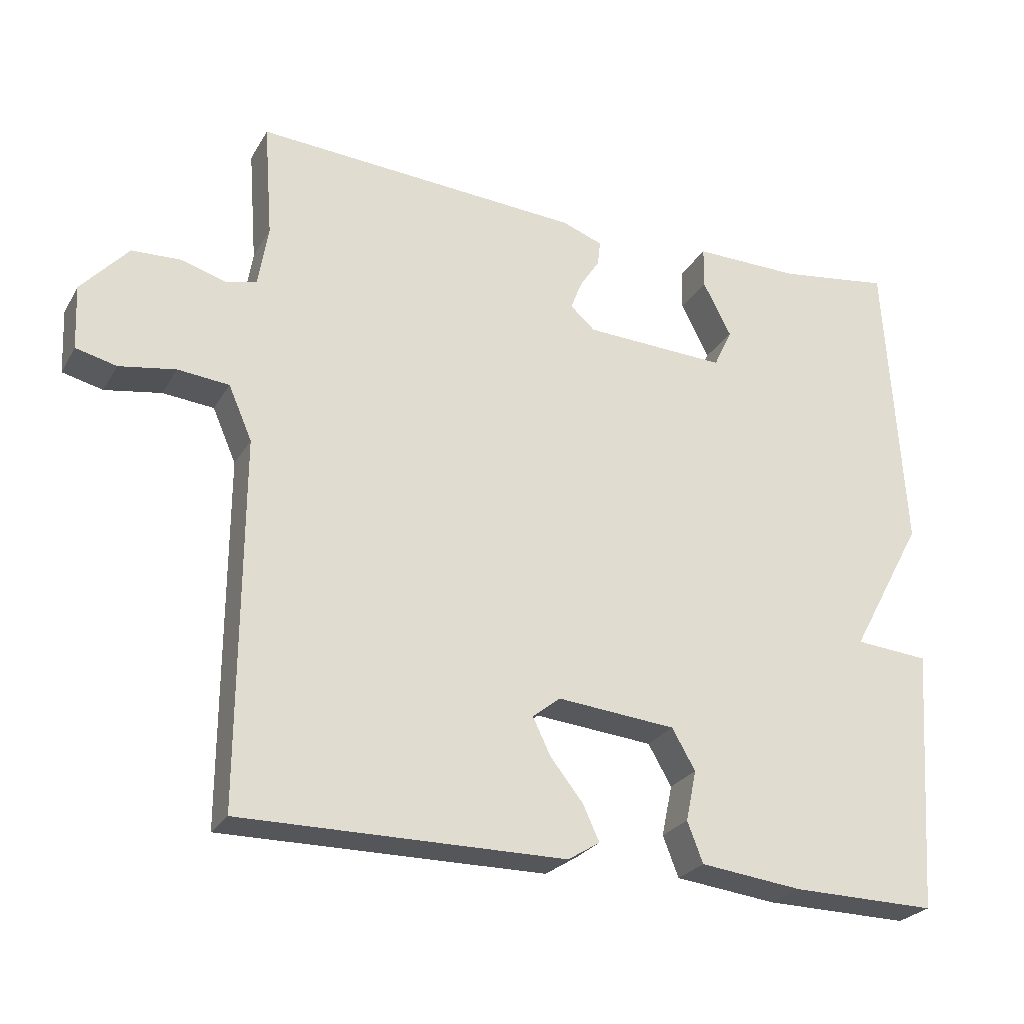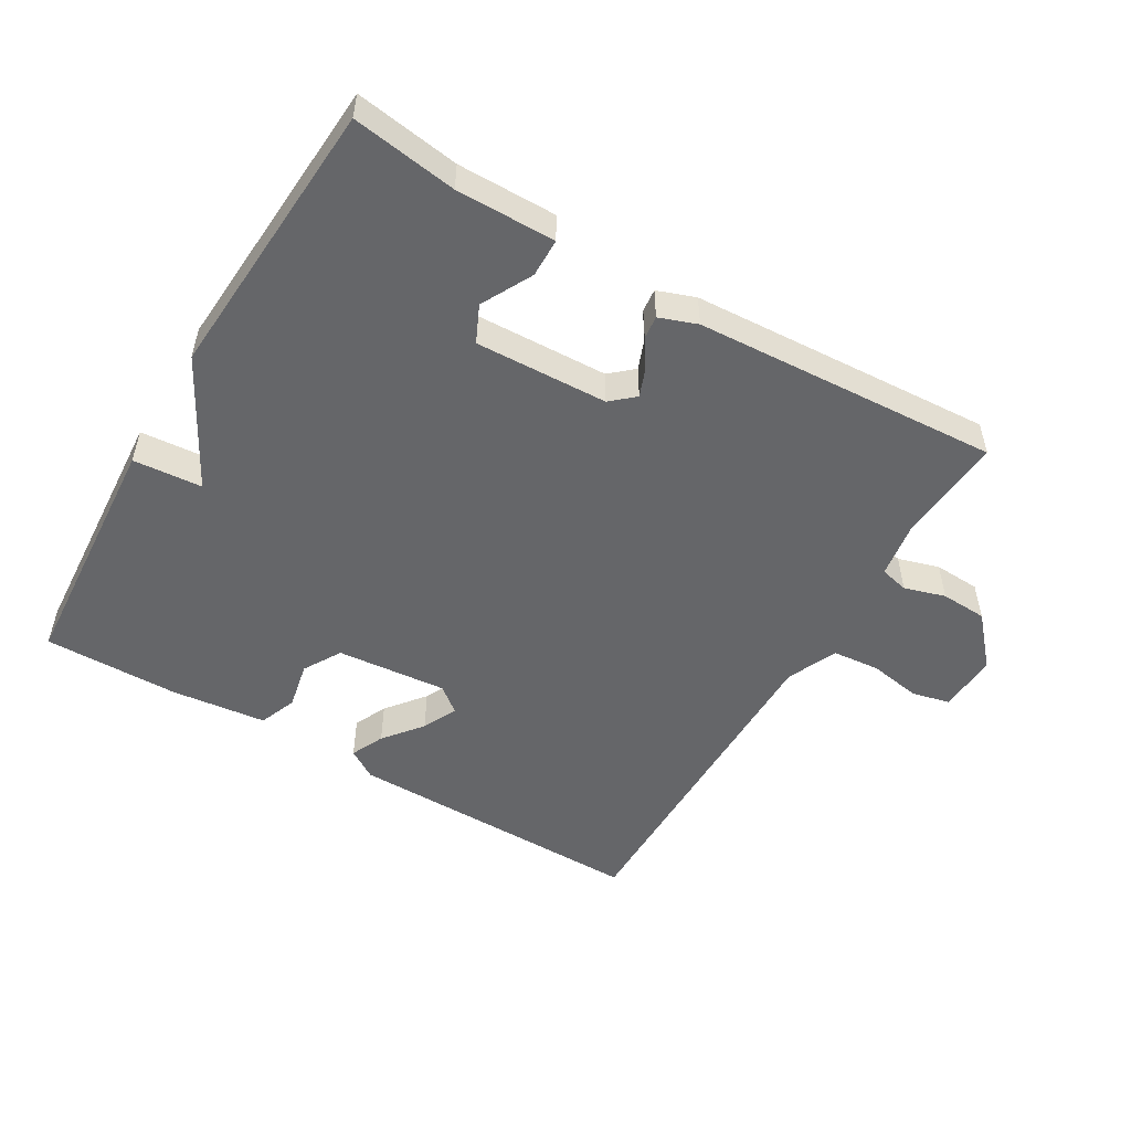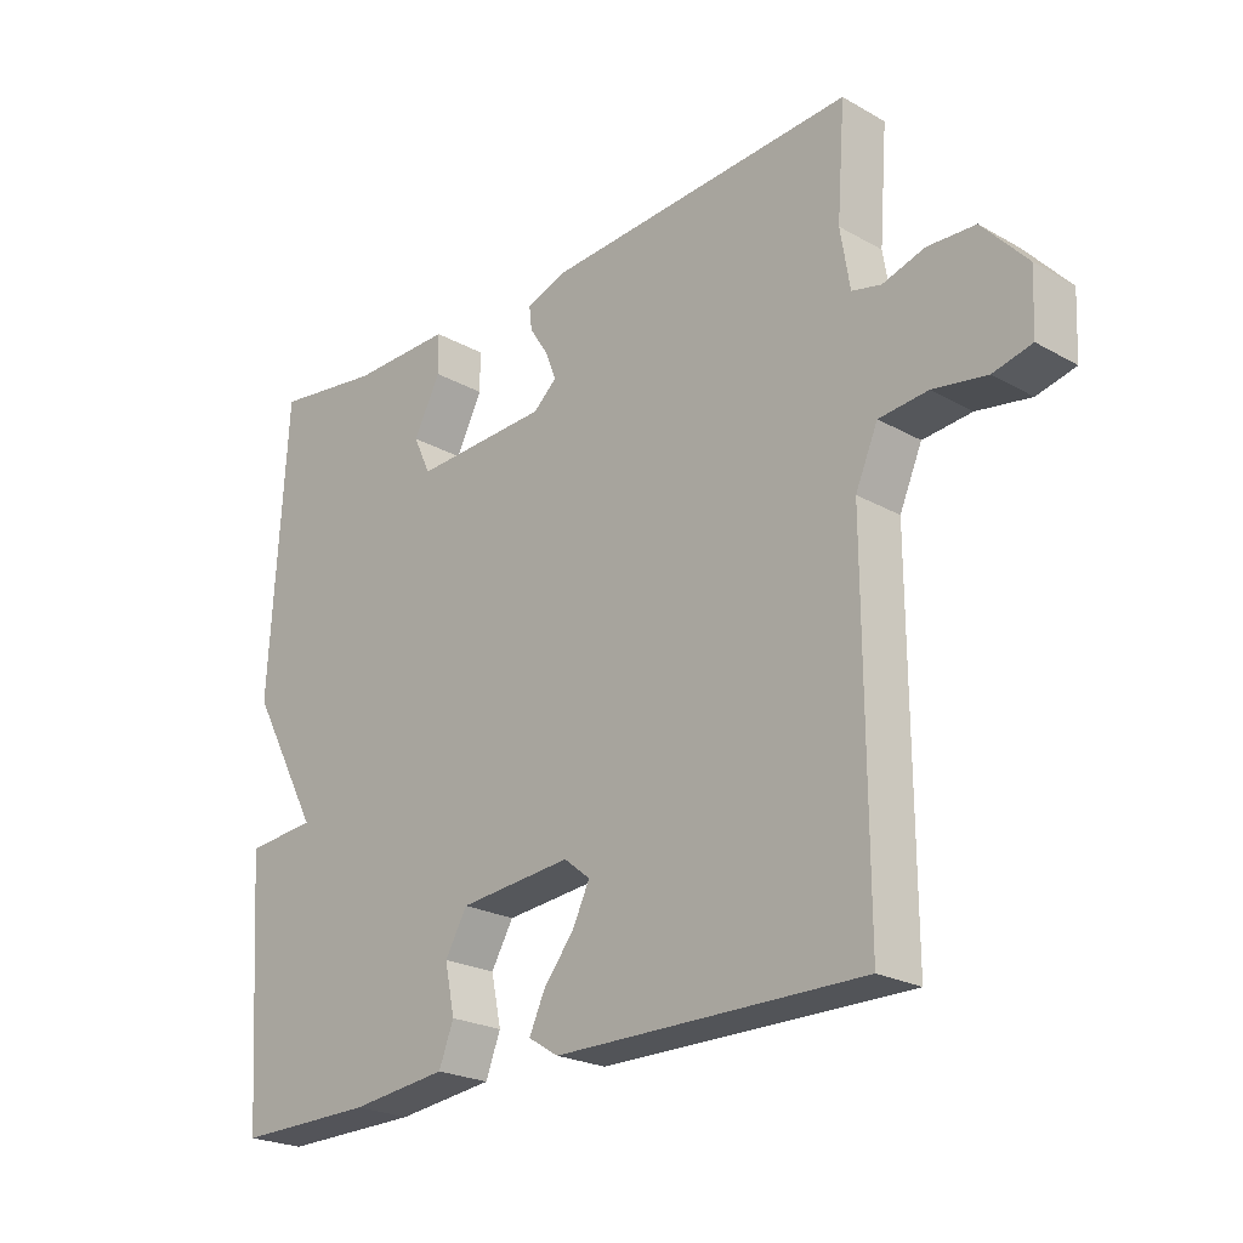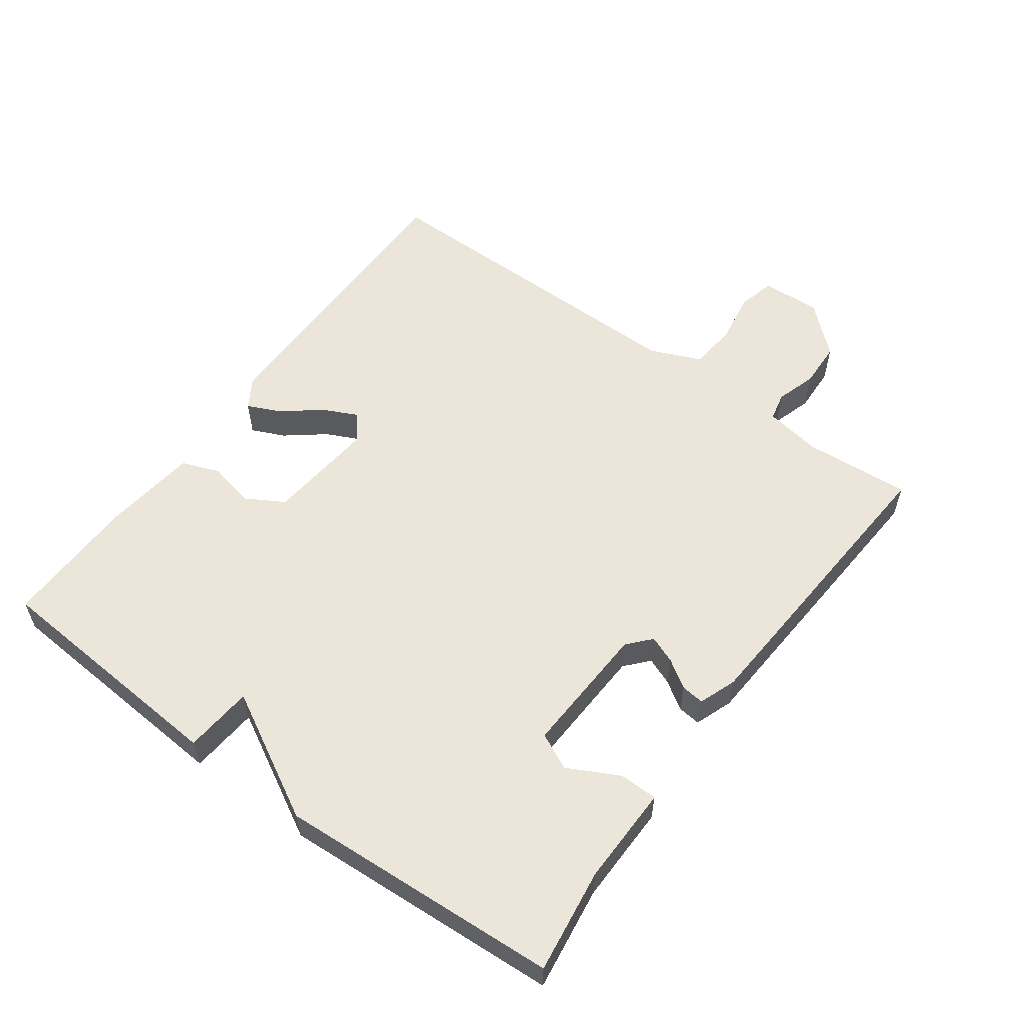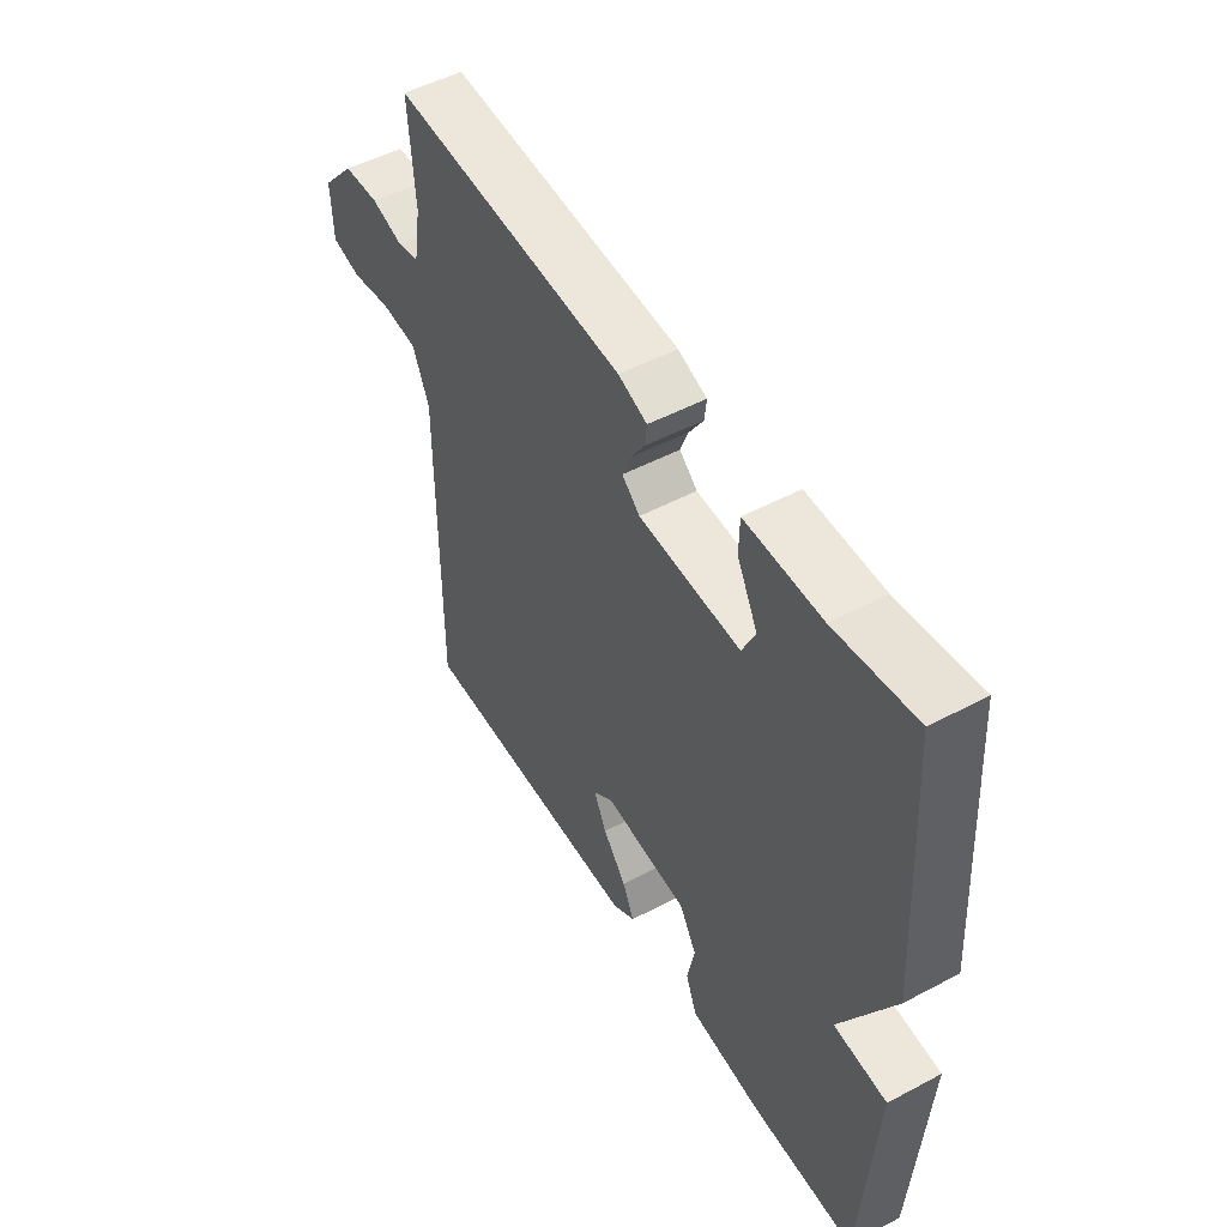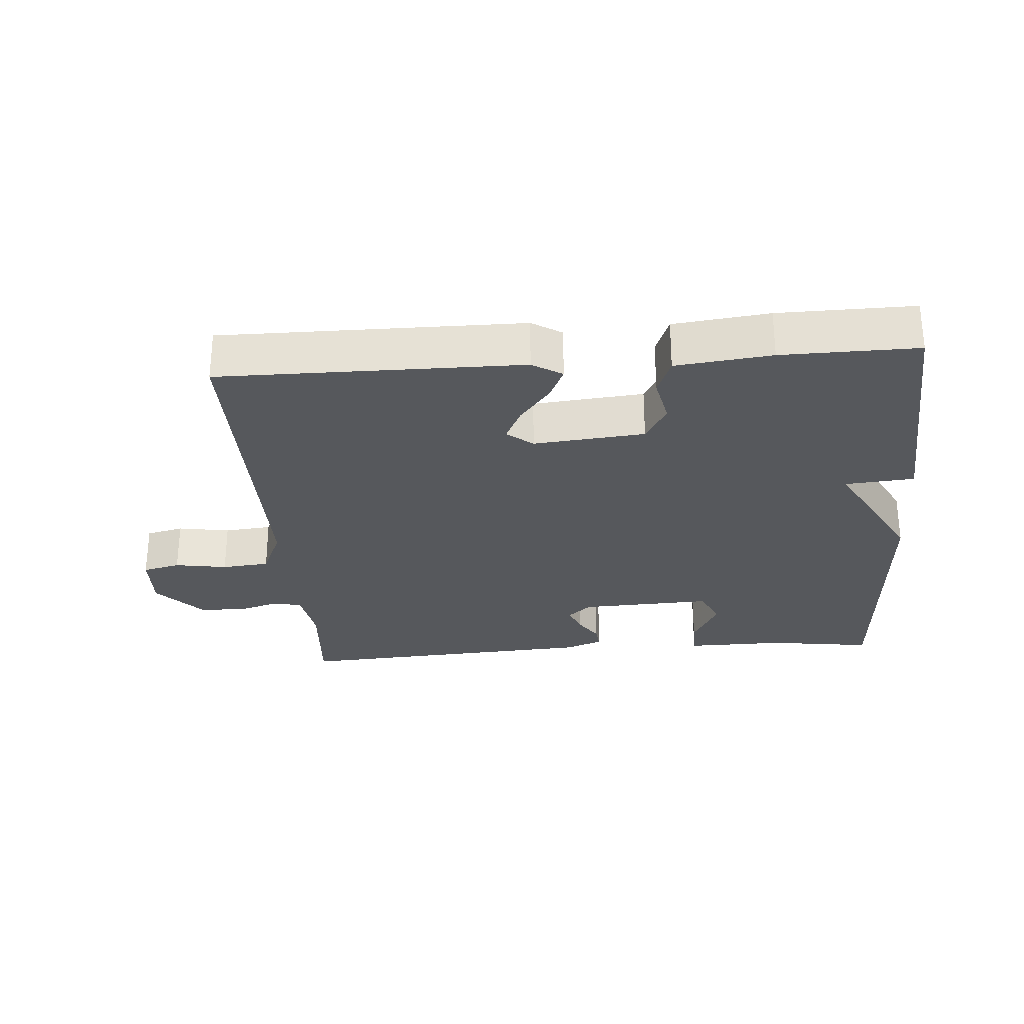
<metadata>
{"format":"obj","ext":"obj","renderer":"f3d","projection":"perspective","resolution":1024,"background":"white","views":[{"elev":-25.7,"azim":156.1,"up":"+Z"},{"elev":-51.8,"azim":-30.8,"up":"+Y"},{"elev":-23.1,"azim":46.4,"up":"+Z"},{"elev":56.7,"azim":-53.8,"up":"+Y"},{"elev":50.4,"azim":-120.2,"up":"+Z"},{"elev":-28.2,"azim":-175.7,"up":"+Y"}]}
</metadata>
<code>
v -0.5 0.07 -0.5
v -0.526 0.07 -0.127
v -0.422 0.07 -0.118
v -0.526 0.07 0.073
v -0.5 0.07 0.5
v -0.342 0.07 0.478
v -0.192 0.07 0.48
v -0.191 0.07 0.422
v -0.231 0.07 0.345
v -0.205 0.07 0.29
v -0.005 0.07 0.299
v 0.03 0.07 0.33
v 0.014 0.07 0.371
v -0.014 0.07 0.414
v -0.018 0.07 0.449
v 0.039 0.07 0.47
v 0.5 0.07 0.5
v 0.488 0.07 0.339
v 0.502 0.07 0.253
v 0.545 0.07 0.243
v 0.607 0.07 0.262
v 0.677 0.07 0.259
v 0.743 0.07 0.186
v 0.739 0.07 0.096
v 0.682 0.07 0.082
v 0.603 0.07 0.095
v 0.531 0.07 0.088
v 0.498 0.07 0.012
v 0.5 0.07 -0.5
v 0.045 0.07 -0.498
v 0 0.07 -0.47
v 0.023 0.07 -0.42
v 0.069 0.07 -0.362
v 0.094 0.07 -0.31
v 0.055 0.07 -0.279
v -0.112 0.07 -0.295
v -0.145 0.07 -0.352
v -0.13 0.07 -0.423
v -0.152 0.07 -0.48
v -0.296 0.07 -0.497
v -0.5 0 -0.5
v -0.526 0 -0.127
v -0.422 0 -0.118
v -0.526 0 0.073
v -0.5 0 0.5
v -0.342 0 0.478
v -0.192 0 0.48
v -0.191 0 0.422
v -0.231 0 0.345
v -0.205 0 0.29
v -0.005 0 0.299
v 0.03 0 0.33
v 0.014 0 0.371
v -0.014 0 0.414
v -0.018 0 0.449
v 0.039 0 0.47
v 0.5 0 0.5
v 0.488 0 0.339
v 0.502 0 0.253
v 0.545 0 0.243
v 0.607 0 0.262
v 0.677 0 0.259
v 0.743 0 0.186
v 0.739 0 0.096
v 0.682 0 0.082
v 0.603 0 0.095
v 0.531 0 0.088
v 0.498 0 0.012
v 0.5 0 -0.5
v 0.045 0 -0.498
v 0 0 -0.47
v 0.023 0 -0.42
v 0.069 0 -0.362
v 0.094 0 -0.31
v 0.055 0 -0.279
v -0.112 0 -0.295
v -0.145 0 -0.352
v -0.13 0 -0.423
v -0.152 0 -0.48
v -0.296 0 -0.497
f 1 2 3
f 40 1 3
f 39 40 3
f 38 39 3
f 37 38 3
f 4 5 6
f 3 4 6
f 37 3 6
f 36 37 6
f 35 36 6
f 34 35 6
f 31 32 33
f 30 31 33
f 29 30 33
f 28 29 33
f 27 28 33 34
f 24 25 26
f 23 24 26
f 22 23 26
f 21 22 26
f 20 21 26
f 19 20 26 27
f 16 17 18
f 15 16 18
f 14 15 18
f 13 14 18
f 12 13 18 19
f 19 27 34
f 12 19 34
f 11 12 34
f 6 7 8 9
f 6 9 10
f 34 6 10
f 10 11 34
f 43 42 41
f 43 41 80
f 43 80 79
f 43 79 78
f 43 78 77
f 46 45 44
f 46 44 43
f 46 43 77
f 46 77 76
f 46 76 75
f 46 75 74
f 73 72 71
f 73 71 70
f 73 70 69
f 73 69 68
f 74 73 68 67
f 66 65 64
f 66 64 63
f 66 63 62
f 66 62 61
f 66 61 60
f 67 66 60 59
f 58 57 56
f 58 56 55
f 58 55 54
f 58 54 53
f 59 58 53 52
f 74 67 59
f 74 59 52
f 74 52 51
f 49 48 47 46
f 50 49 46
f 50 46 74
f 74 51 50
f 1 41 42 2
f 2 42 43 3
f 3 43 44 4
f 4 44 45 5
f 5 45 46 6
f 6 46 47 7
f 7 47 48 8
f 8 48 49 9
f 9 49 50 10
f 10 50 51 11
f 11 51 52 12
f 12 52 53 13
f 13 53 54 14
f 14 54 55 15
f 15 55 56 16
f 16 56 57 17
f 17 57 58 18
f 18 58 59 19
f 19 59 60 20
f 20 60 61 21
f 21 61 62 22
f 22 62 63 23
f 23 63 64 24
f 24 64 65 25
f 25 65 66 26
f 26 66 67 27
f 27 67 68 28
f 28 68 69 29
f 29 69 70 30
f 30 70 71 31
f 31 71 72 32
f 32 72 73 33
f 33 73 74 34
f 34 74 75 35
f 35 75 76 36
f 36 76 77 37
f 37 77 78 38
f 38 78 79 39
f 39 79 80 40
f 40 80 41 1

</code>
